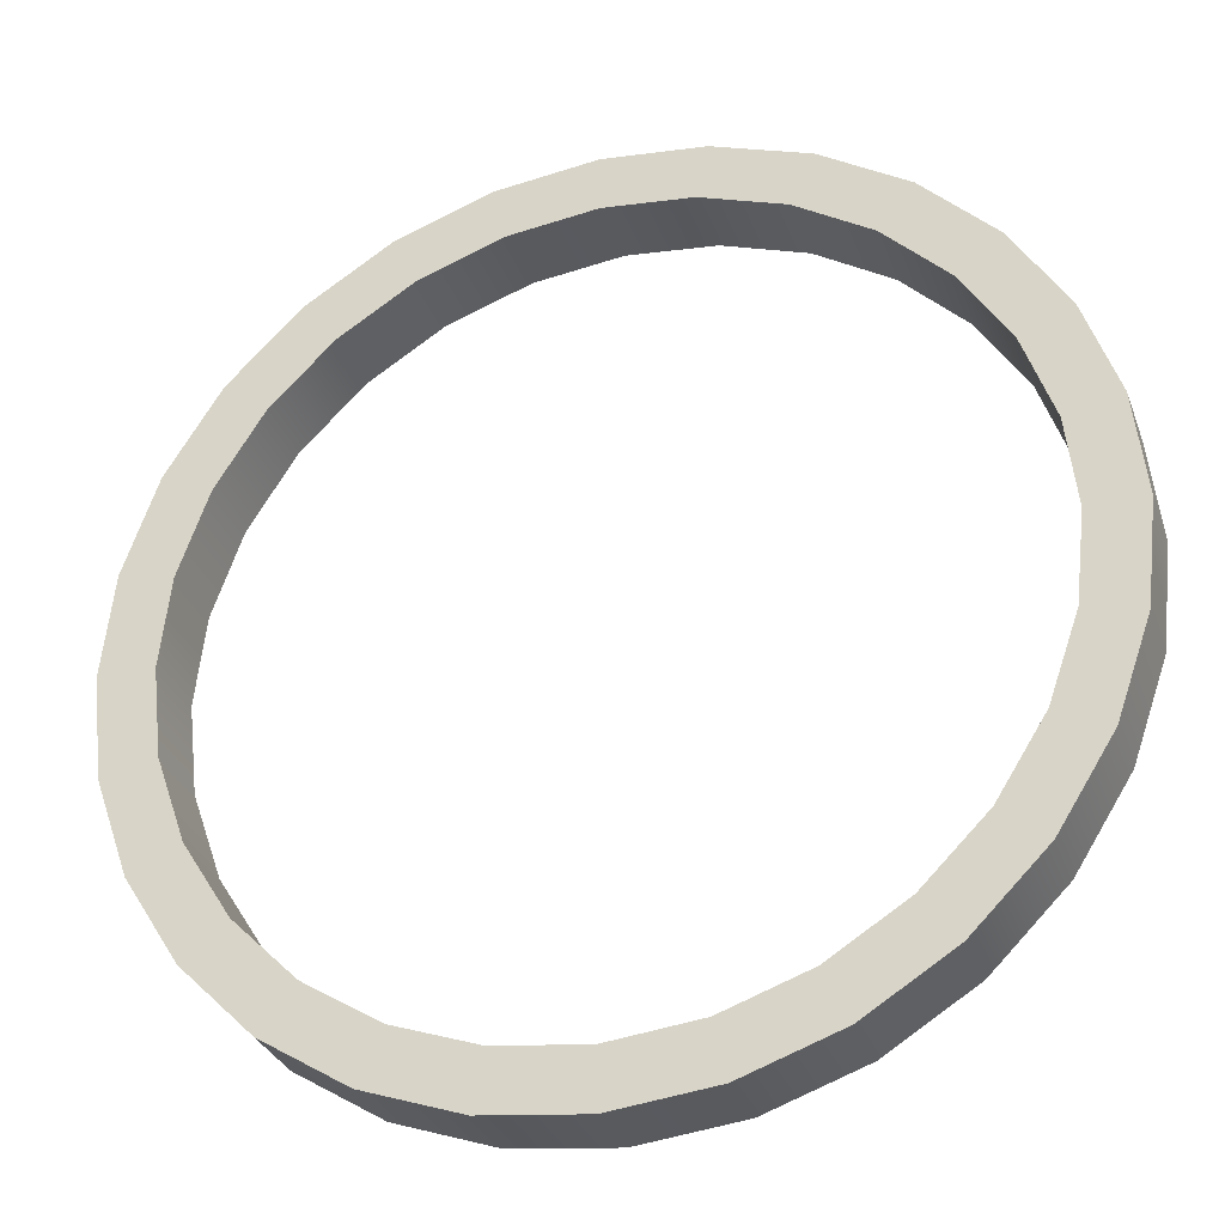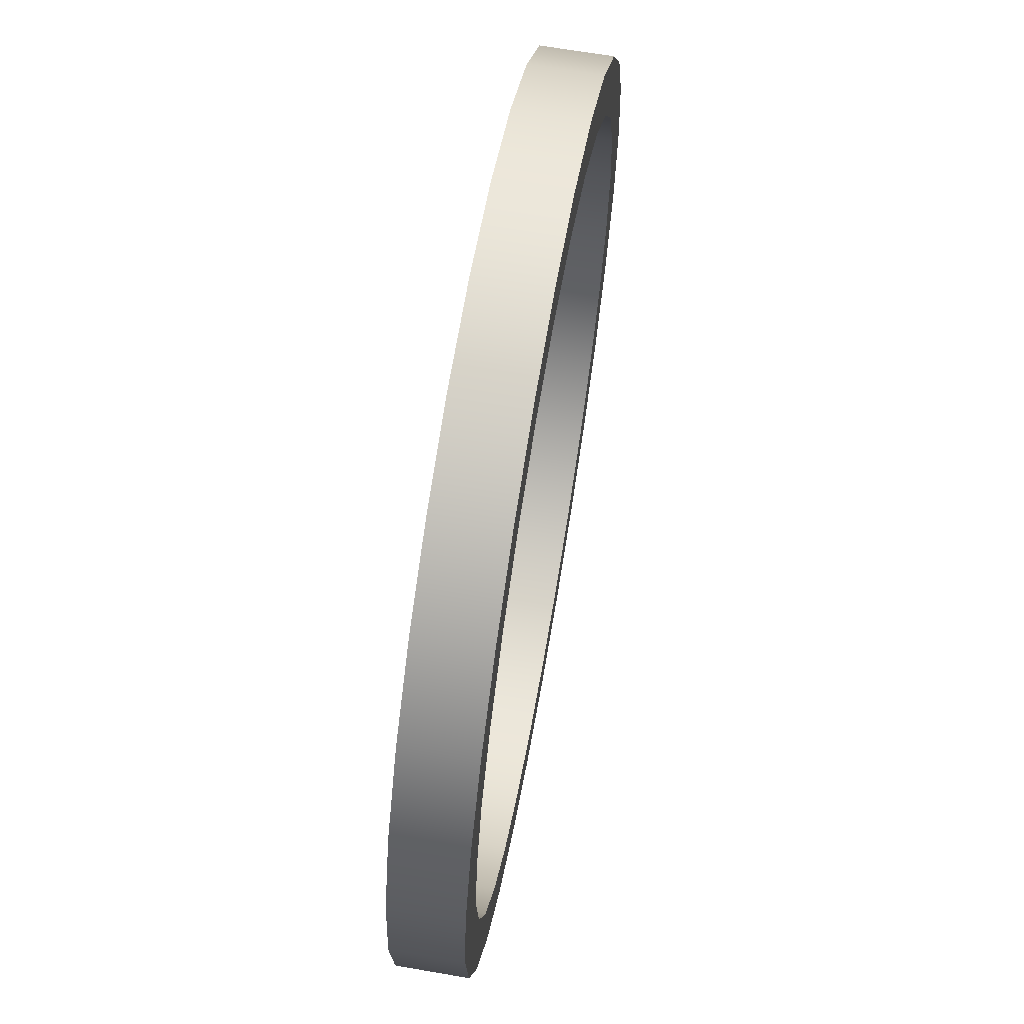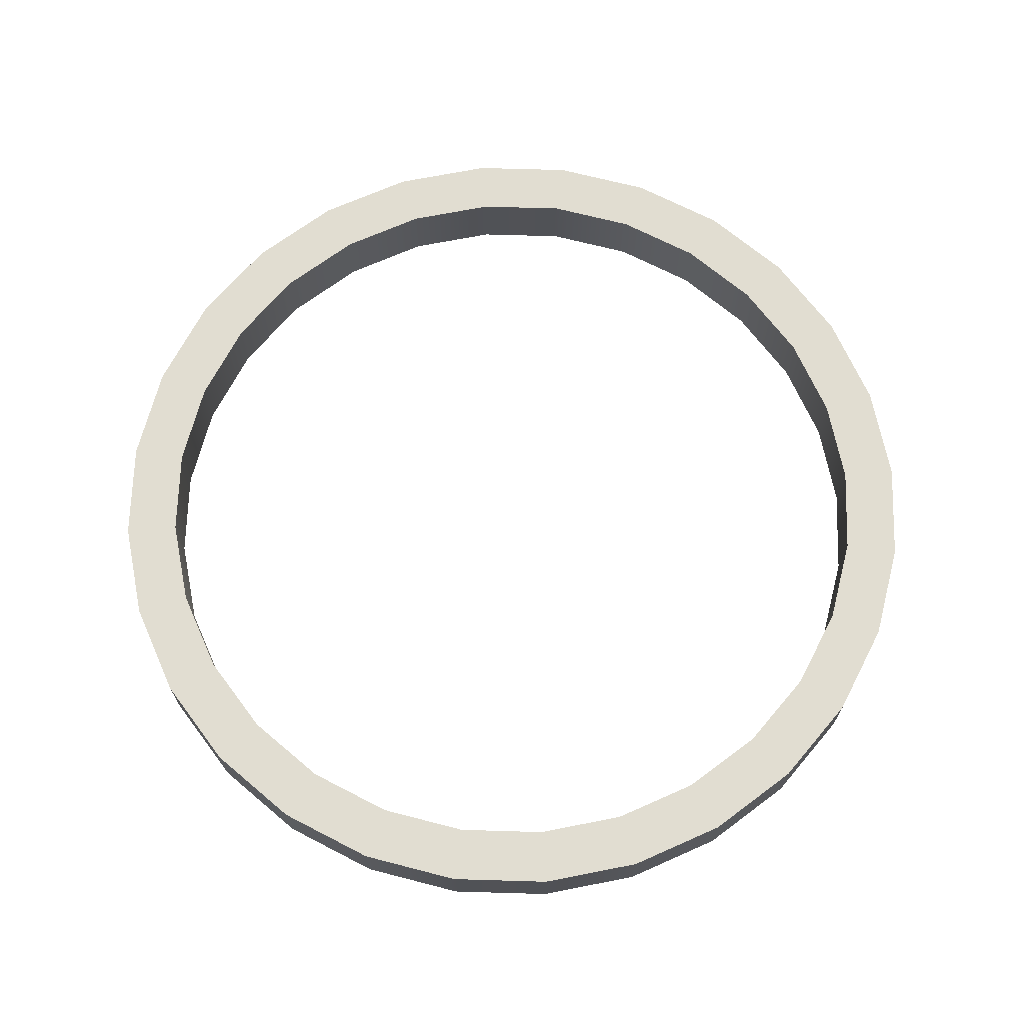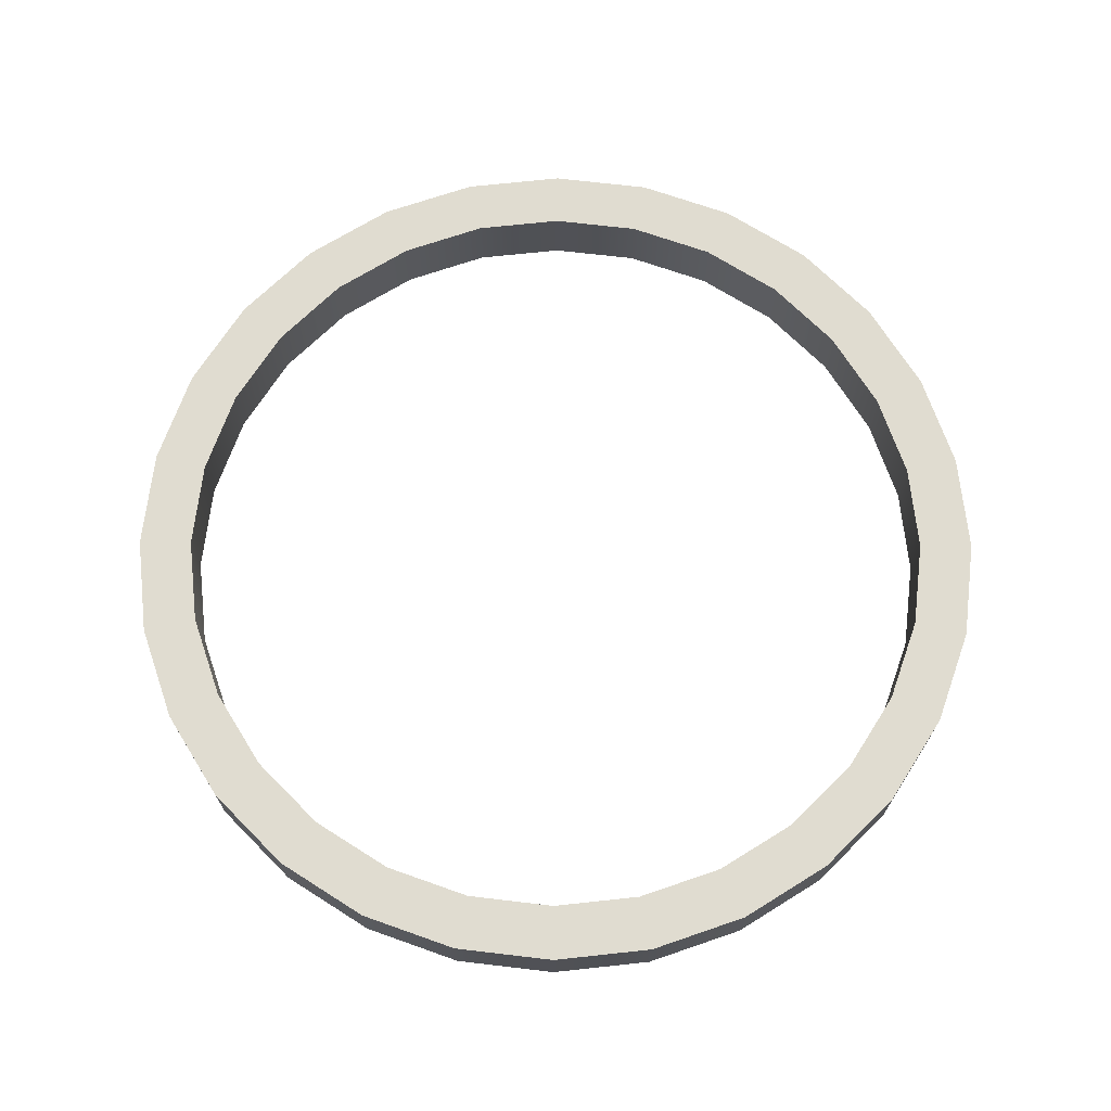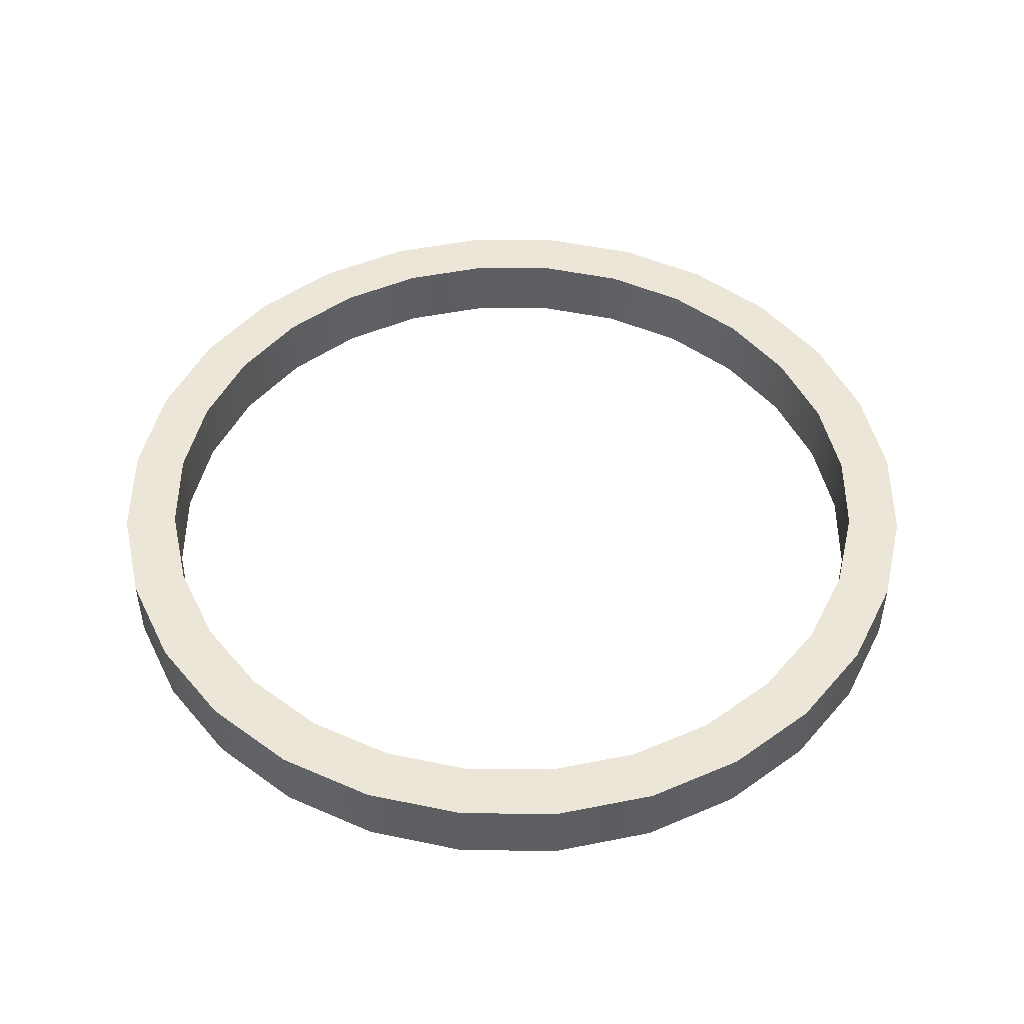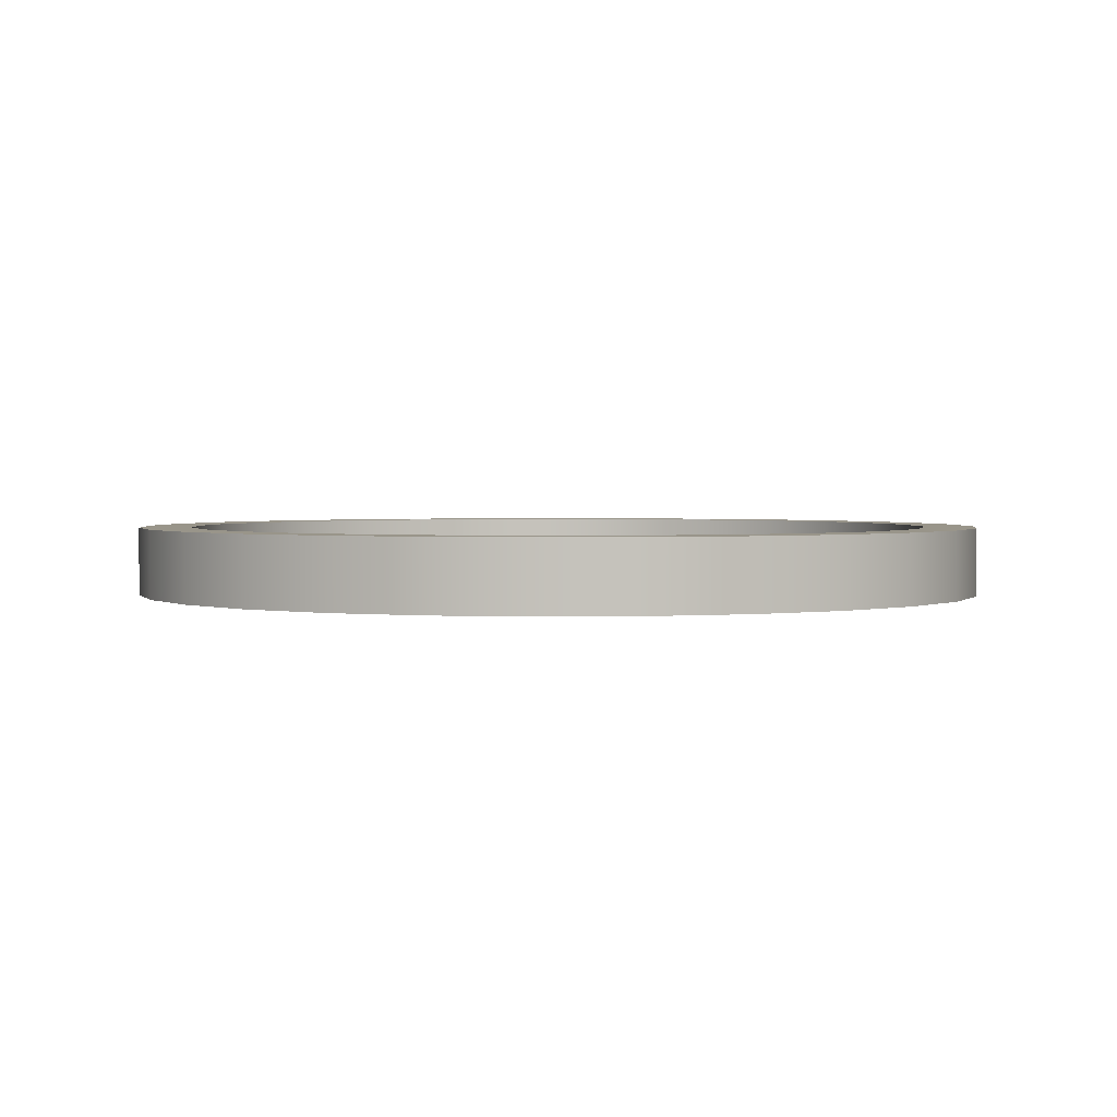
<metadata>
{"format":"obj","ext":"obj","renderer":"f3d","projection":"perspective","resolution":1024,"background":"white","views":[{"elev":-31.2,"azim":-161.8,"up":"+Z"},{"elev":65.5,"azim":99.9,"up":"+Z"},{"elev":68.8,"azim":-107.6,"up":"+Y"},{"elev":69.7,"azim":-154.0,"up":"+Y"},{"elev":48.6,"azim":6.7,"up":"+Y"},{"elev":2.1,"azim":53.8,"up":"+Y"}]}
</metadata>
<code>
g default
v 5.216 -0.4691 -0
v 5.085 -0.4691 -1.161
v 4.699 -0.4691 -2.263
v 4.078 -0.4691 -3.252
v 3.252 -0.4691 -4.078
v 2.263 -0.4691 -4.699
v 1.161 -0.4691 -5.085
v 0 -0.4691 -5.216
v -1.161 -0.4691 -5.085
v -2.263 -0.4691 -4.699
v -3.252 -0.4691 -4.078
v -4.078 -0.4691 -3.252
v -4.699 -0.4691 -2.263
v -5.085 -0.4691 -1.161
v -5.216 -0.4691 -0
v -5.085 -0.4691 1.161
v -4.699 -0.4691 2.263
v -4.078 -0.4691 3.252
v -3.252 -0.4691 4.078
v -2.263 -0.4691 4.699
v -1.161 -0.4691 5.085
v 0 -0.4691 5.216
v 1.161 -0.4691 5.085
v 2.263 -0.4691 4.699
v 3.252 -0.4691 4.078
v 4.078 -0.4691 3.252
v 4.699 -0.4691 2.263
v 5.085 -0.4691 1.161
v 5.216 0.4691 0
v 5.085 0.4691 -1.161
v 4.699 0.4691 -2.263
v 4.078 0.4691 -3.252
v 3.252 0.4691 -4.078
v 2.263 0.4691 -4.699
v 1.161 0.4691 -5.085
v 0 0.4691 -5.216
v -1.161 0.4691 -5.085
v -2.263 0.4691 -4.699
v -3.252 0.4691 -4.078
v -4.078 0.4691 -3.252
v -4.699 0.4691 -2.263
v -5.085 0.4691 -1.161
v -5.216 0.4691 -0
v -5.085 0.4691 1.161
v -4.699 0.4691 2.263
v -4.078 0.4691 3.252
v -3.252 0.4691 4.078
v -2.263 0.4691 4.699
v -1.161 0.4691 5.085
v 0 0.4691 5.216
v 1.161 0.4691 5.085
v 2.263 0.4691 4.699
v 3.252 0.4691 4.078
v 4.078 0.4691 3.252
v 4.699 0.4691 2.263
v 5.085 0.4691 1.161
v 5.946 0.4691 0
v 5.797 0.4691 -1.323
v 5.357 0.4691 -2.58
v 4.649 0.4691 -3.707
v 3.707 0.4691 -4.649
v 2.58 0.4691 -5.357
v 1.323 0.4691 -5.797
v 0 0.4691 -5.946
v -1.323 0.4691 -5.797
v -2.58 0.4691 -5.357
v -3.707 0.4691 -4.649
v -4.649 0.4691 -3.707
v -5.357 0.4691 -2.58
v -5.797 0.4691 -1.323
v -5.946 0.4691 0
v -5.797 0.4691 1.323
v -5.357 0.4691 2.58
v -4.649 0.4691 3.707
v -3.707 0.4691 4.649
v -2.58 0.4691 5.357
v -1.323 0.4691 5.797
v 0 0.4691 5.946
v 1.323 0.4691 5.797
v 2.58 0.4691 5.357
v 3.707 0.4691 4.649
v 4.649 0.4691 3.707
v 5.357 0.4691 2.58
v 5.797 0.4691 1.323
v 5.946 -0.4691 -0
v 5.797 -0.4691 -1.323
v 5.357 -0.4691 -2.58
v 4.649 -0.4691 -3.707
v 3.707 -0.4691 -4.649
v 2.58 -0.4691 -5.357
v 1.323 -0.4691 -5.797
v 0 -0.4691 -5.946
v -1.323 -0.4691 -5.797
v -2.58 -0.4691 -5.357
v -3.707 -0.4691 -4.649
v -4.649 -0.4691 -3.707
v -5.357 -0.4691 -2.58
v -5.797 -0.4691 -1.323
v -5.946 -0.4691 -0
v -5.797 -0.4691 1.323
v -5.357 -0.4691 2.58
v -4.649 -0.4691 3.707
v -3.707 -0.4691 4.649
v -2.58 -0.4691 5.357
v -1.323 -0.4691 5.797
v 0 -0.4691 5.946
v 1.323 -0.4691 5.797
v 2.58 -0.4691 5.357
v 3.707 -0.4691 4.649
v 4.649 -0.4691 3.707
v 5.357 -0.4691 2.58
v 5.797 -0.4691 1.323
g pPipe1
f 2 1 29 30
f 3 2 30 31
f 4 3 31 32
f 5 4 32 33
f 6 5 33 34
f 7 6 34 35
f 8 7 35 36
f 9 8 36 37
f 10 9 37 38
f 11 10 38 39
f 12 11 39 40
f 13 12 40 41
f 14 13 41 42
f 15 14 42 43
f 16 15 43 44
f 17 16 44 45
f 18 17 45 46
f 19 18 46 47
f 20 19 47 48
f 21 20 48 49
f 22 21 49 50
f 23 22 50 51
f 24 23 51 52
f 25 24 52 53
f 26 25 53 54
f 27 26 54 55
f 28 27 55 56
f 1 28 56 29
f 30 29 57 58
f 31 30 58 59
f 32 31 59 60
f 33 32 60 61
f 34 33 61 62
f 35 34 62 63
f 36 35 63 64
f 37 36 64 65
f 38 37 65 66
f 39 38 66 67
f 40 39 67 68
f 41 40 68 69
f 42 41 69 70
f 43 42 70 71
f 44 43 71 72
f 45 44 72 73
f 46 45 73 74
f 47 46 74 75
f 48 47 75 76
f 49 48 76 77
f 50 49 77 78
f 51 50 78 79
f 52 51 79 80
f 53 52 80 81
f 54 53 81 82
f 55 54 82 83
f 56 55 83 84
f 29 56 84 57
f 58 57 85 86
f 59 58 86 87
f 60 59 87 88
f 61 60 88 89
f 62 61 89 90
f 63 62 90 91
f 64 63 91 92
f 65 64 92 93
f 66 65 93 94
f 67 66 94 95
f 68 67 95 96
f 69 68 96 97
f 70 69 97 98
f 71 70 98 99
f 72 71 99 100
f 73 72 100 101
f 74 73 101 102
f 75 74 102 103
f 76 75 103 104
f 77 76 104 105
f 78 77 105 106
f 79 78 106 107
f 80 79 107 108
f 81 80 108 109
f 82 81 109 110
f 83 82 110 111
f 84 83 111 112
f 57 84 112 85
f 86 85 1 2
f 87 86 2 3
f 88 87 3 4
f 89 88 4 5
f 90 89 5 6
f 91 90 6 7
f 92 91 7 8
f 93 92 8 9
f 94 93 9 10
f 95 94 10 11
f 96 95 11 12
f 97 96 12 13
f 98 97 13 14
f 99 98 14 15
f 100 99 15 16
f 101 100 16 17
f 102 101 17 18
f 103 102 18 19
f 104 103 19 20
f 105 104 20 21
f 106 105 21 22
f 107 106 22 23
f 108 107 23 24
f 109 108 24 25
f 110 109 25 26
f 111 110 26 27
f 112 111 27 28
f 85 112 28 1

</code>
